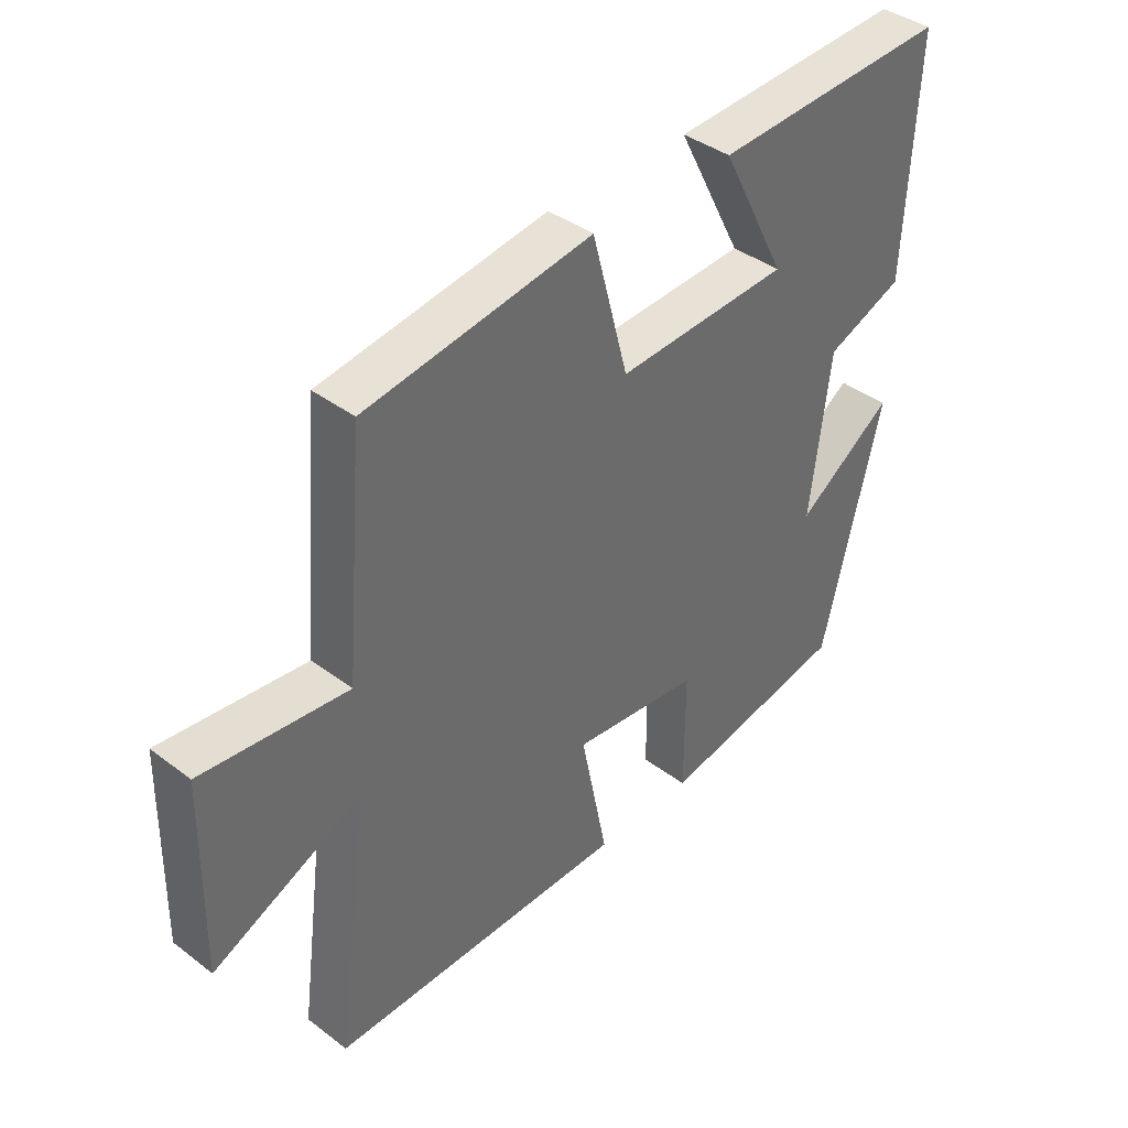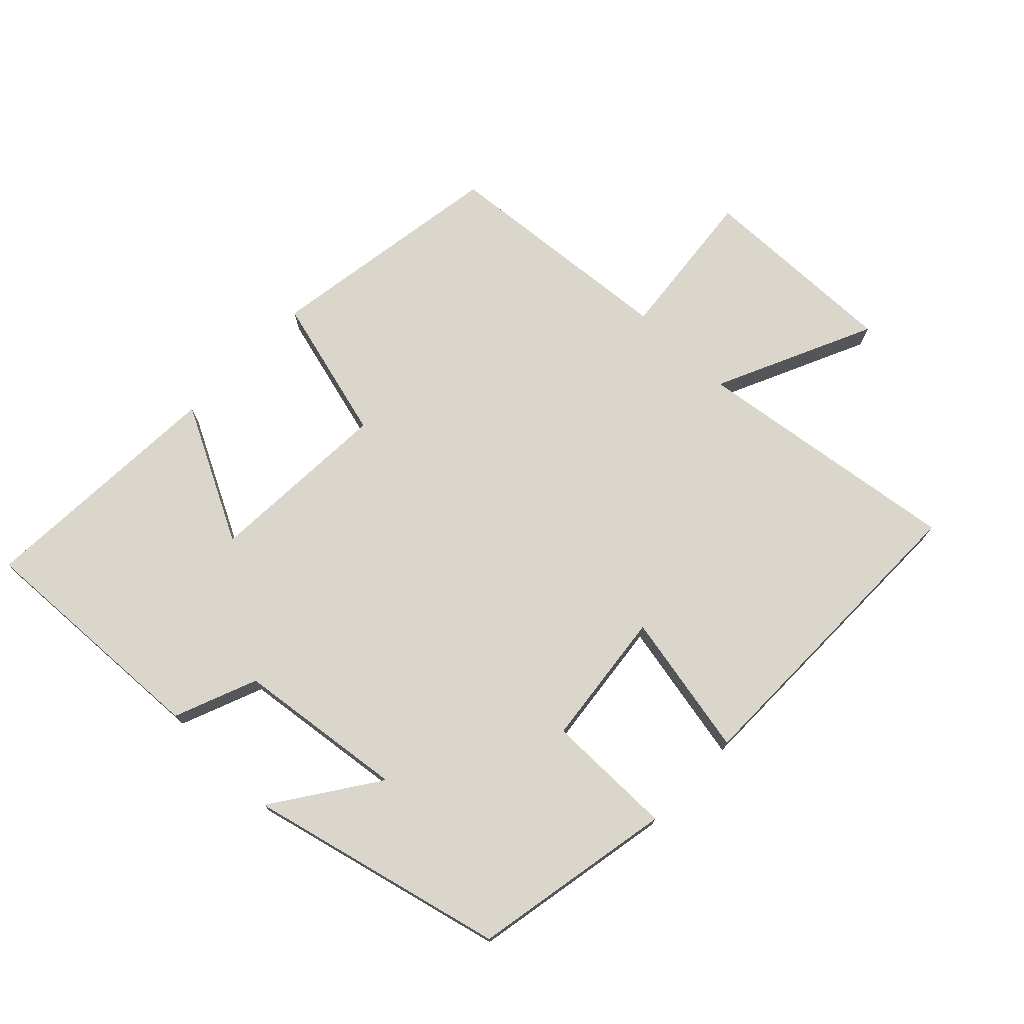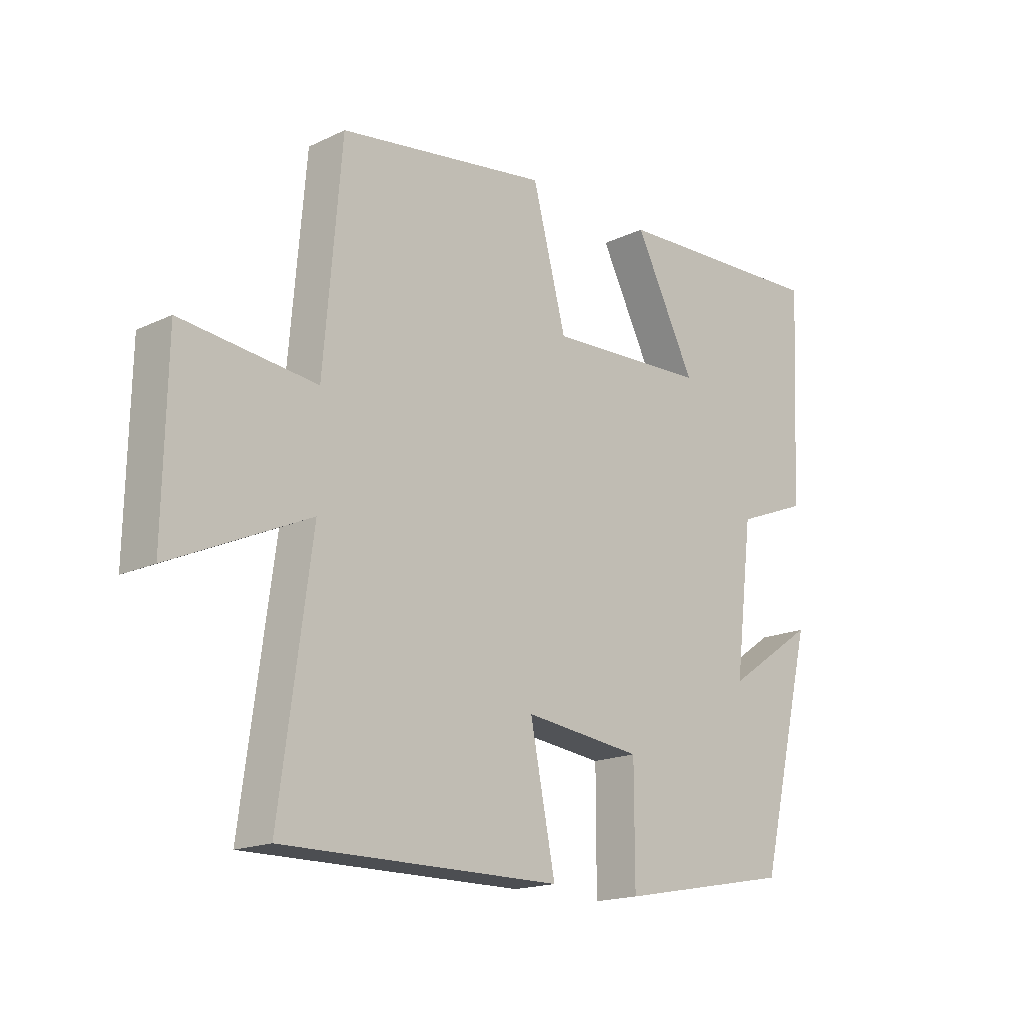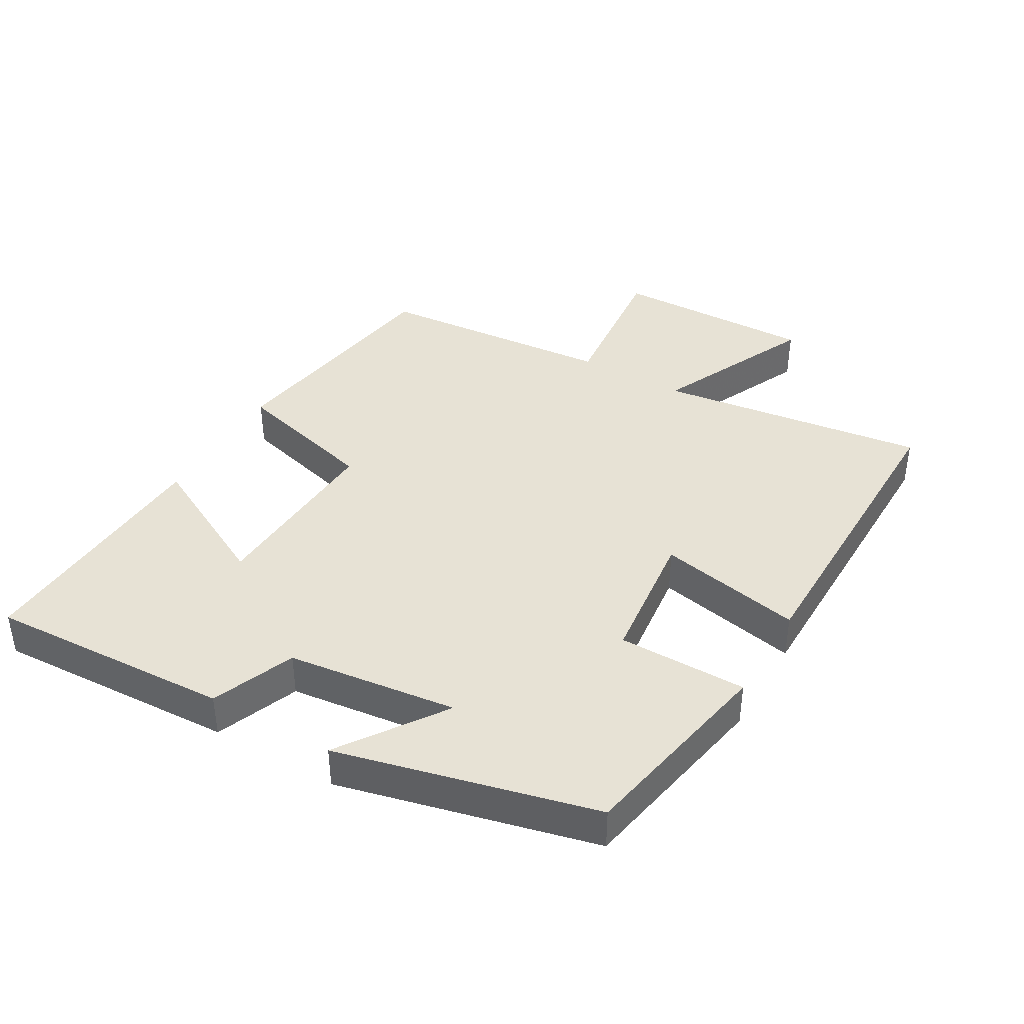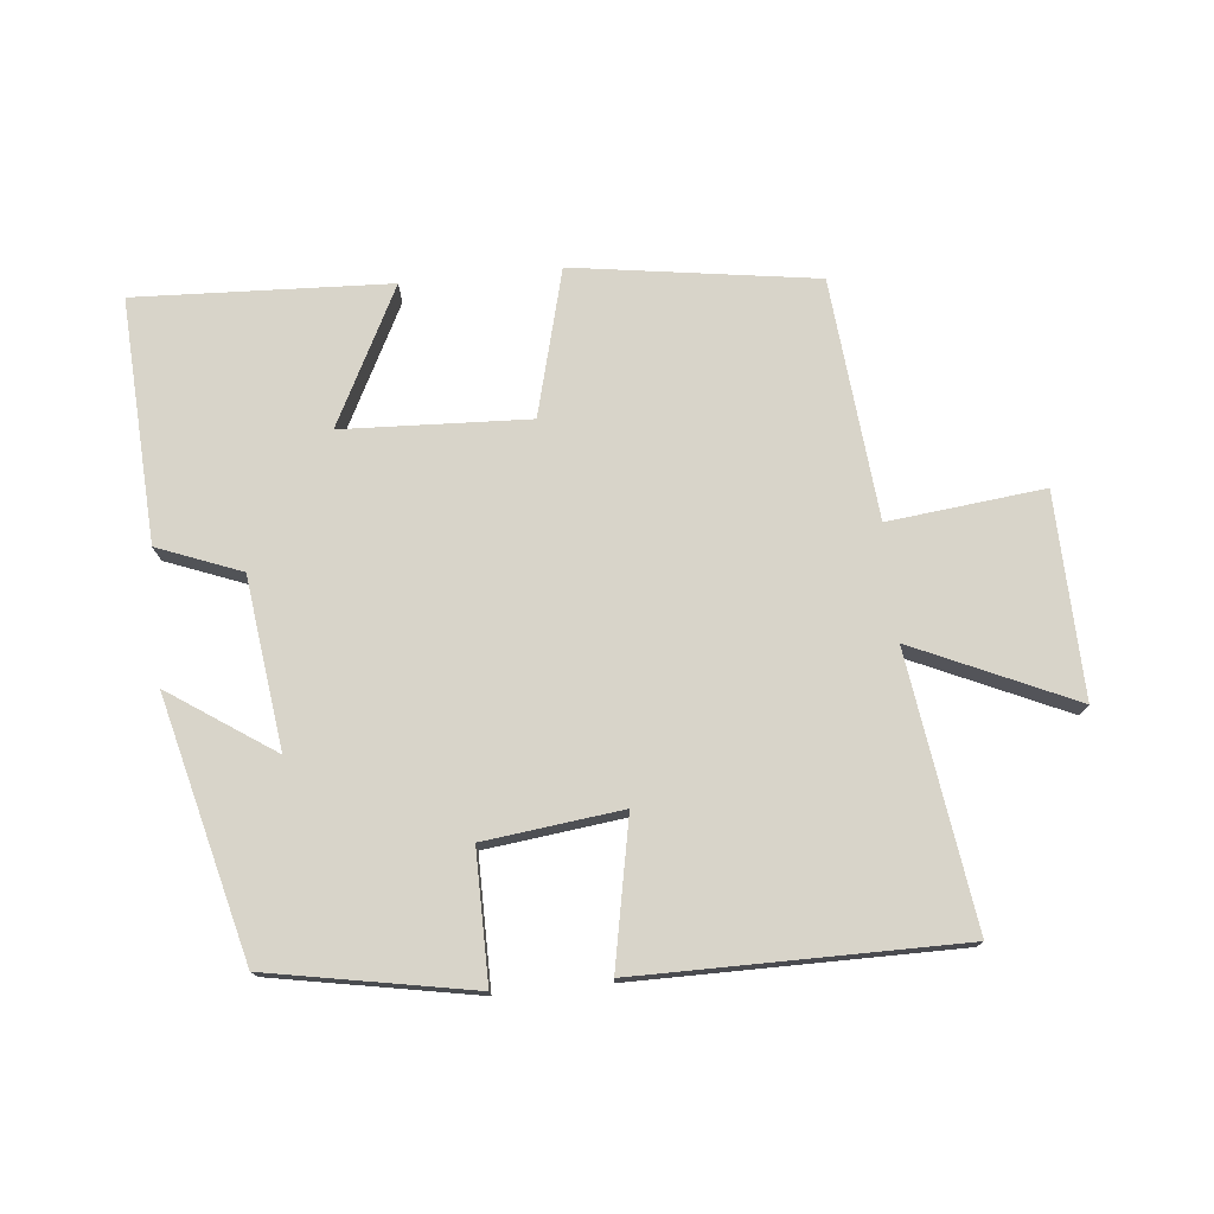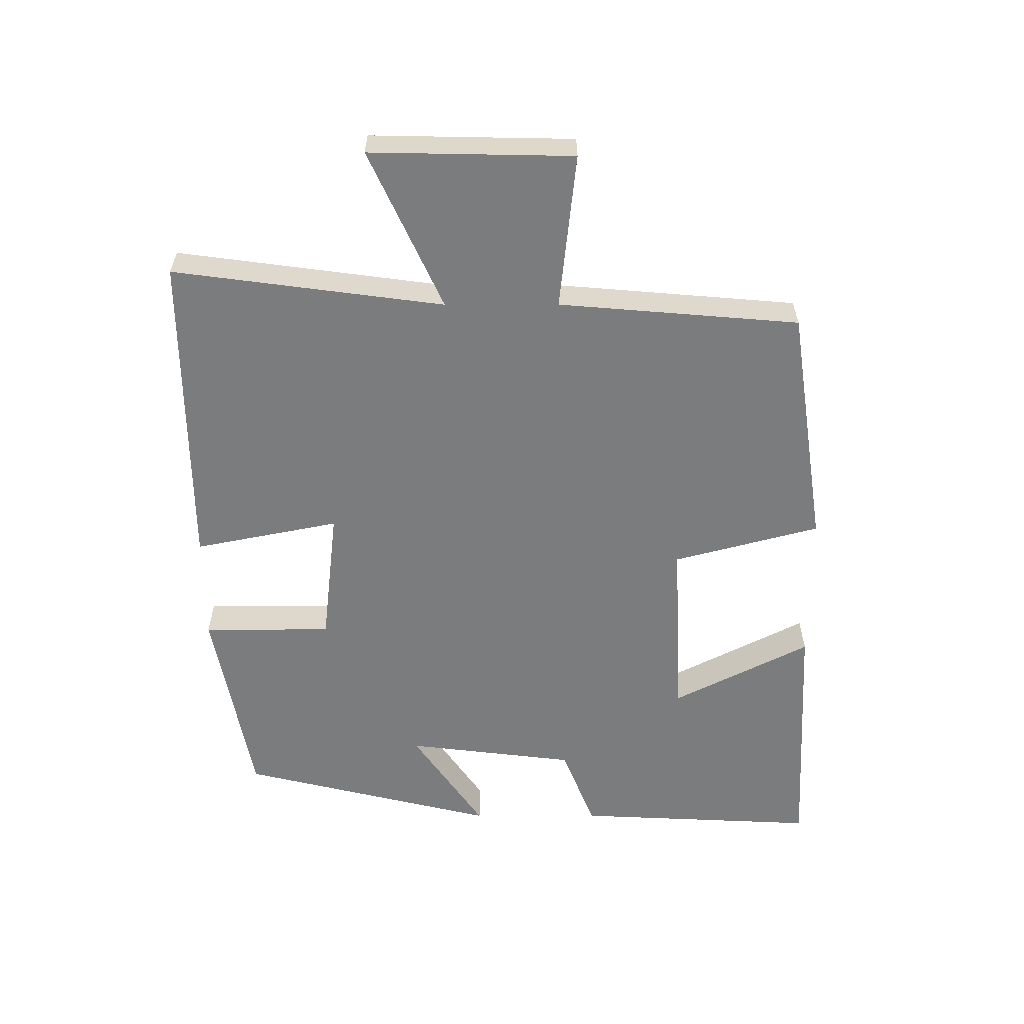
<metadata>
{"format":"obj","ext":"obj","renderer":"f3d","projection":"perspective","resolution":1024,"background":"white","views":[{"elev":39.6,"azim":-46.9,"up":"+Z"},{"elev":73.8,"azim":134.0,"up":"+Y"},{"elev":-17.3,"azim":-46.7,"up":"+Z"},{"elev":40.1,"azim":120.2,"up":"+Y"},{"elev":75.2,"azim":174.0,"up":"+Y"},{"elev":-58.7,"azim":-89.9,"up":"+Y"}]}
</metadata>
<code>
v 0.518 0.07 0.519
v 0.5 0.07 0.149
v 0.374 0.07 0.099
v 0.342 0.07 -0.159
v 0.5 0.07 -0.051
v 0.404 0.07 -0.442
v 0.096 0.07 -0.5
v 0.096 0.07 -0.304
v -0.112 0.07 -0.28
v -0.068 0.07 -0.5
v -0.555 0.07 -0.503
v -0.5 0.07 -0.093
v -0.742 0.07 -0.204
v -0.736 0.07 0.104
v -0.5 0.07 0.079
v -0.469 0.07 0.444
v -0.101 0.07 0.5
v -0.042 0.07 0.278
v 0.24 0.07 0.292
v 0.133 0.07 0.5
v 0.518 0 0.519
v 0.5 0 0.149
v 0.374 0 0.099
v 0.342 0 -0.159
v 0.5 0 -0.051
v 0.404 0 -0.442
v 0.096 0 -0.5
v 0.096 0 -0.304
v -0.112 0 -0.28
v -0.068 0 -0.5
v -0.555 0 -0.503
v -0.5 0 -0.093
v -0.742 0 -0.204
v -0.736 0 0.104
v -0.5 0 0.079
v -0.469 0 0.444
v -0.101 0 0.5
v -0.042 0 0.278
v 0.24 0 0.292
v 0.133 0 0.5
f 19 20 1 2
f 18 19 2 3
f 15 16 17 18
f 15 18 3 4
f 12 13 14 15
f 12 15 4
f 9 10 11 12
f 8 9 12 4
f 7 8 4
f 4 5 6 7
f 22 21 40 39
f 23 22 39 38
f 38 37 36 35
f 24 23 38 35
f 35 34 33 32
f 24 35 32
f 32 31 30 29
f 24 32 29 28
f 24 28 27
f 27 26 25 24
f 1 21 22 2
f 2 22 23 3
f 3 23 24 4
f 4 24 25 5
f 5 25 26 6
f 6 26 27 7
f 7 27 28 8
f 8 28 29 9
f 9 29 30 10
f 10 30 31 11
f 11 31 32 12
f 12 32 33 13
f 13 33 34 14
f 14 34 35 15
f 15 35 36 16
f 16 36 37 17
f 17 37 38 18
f 18 38 39 19
f 19 39 40 20
f 20 40 21 1

</code>
